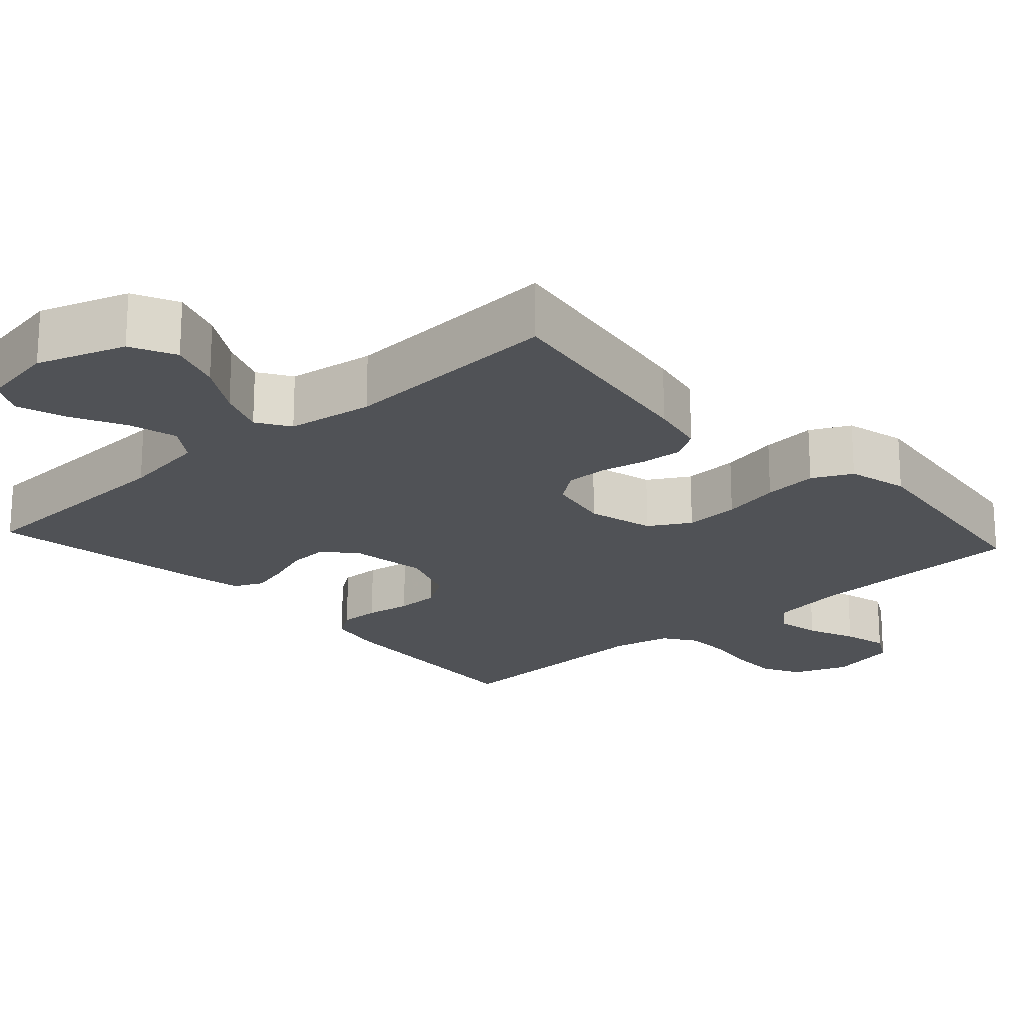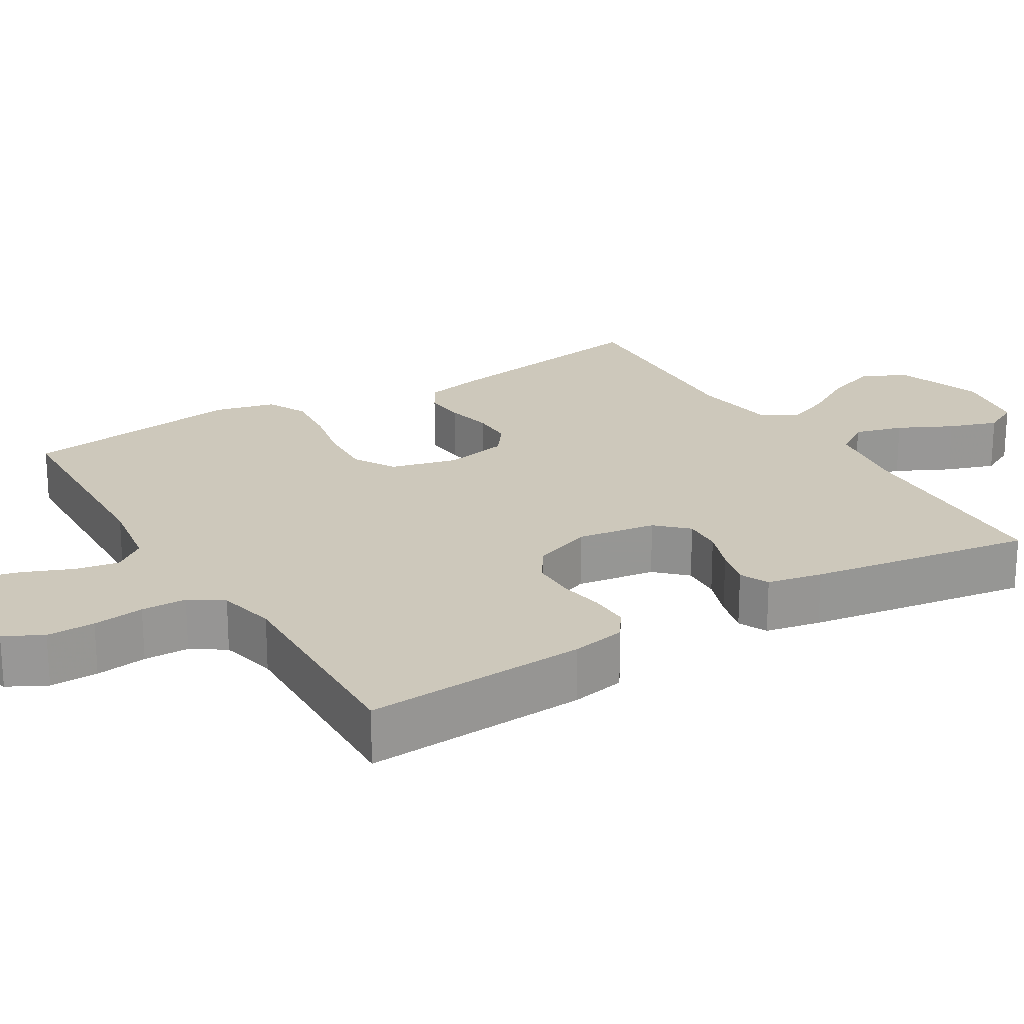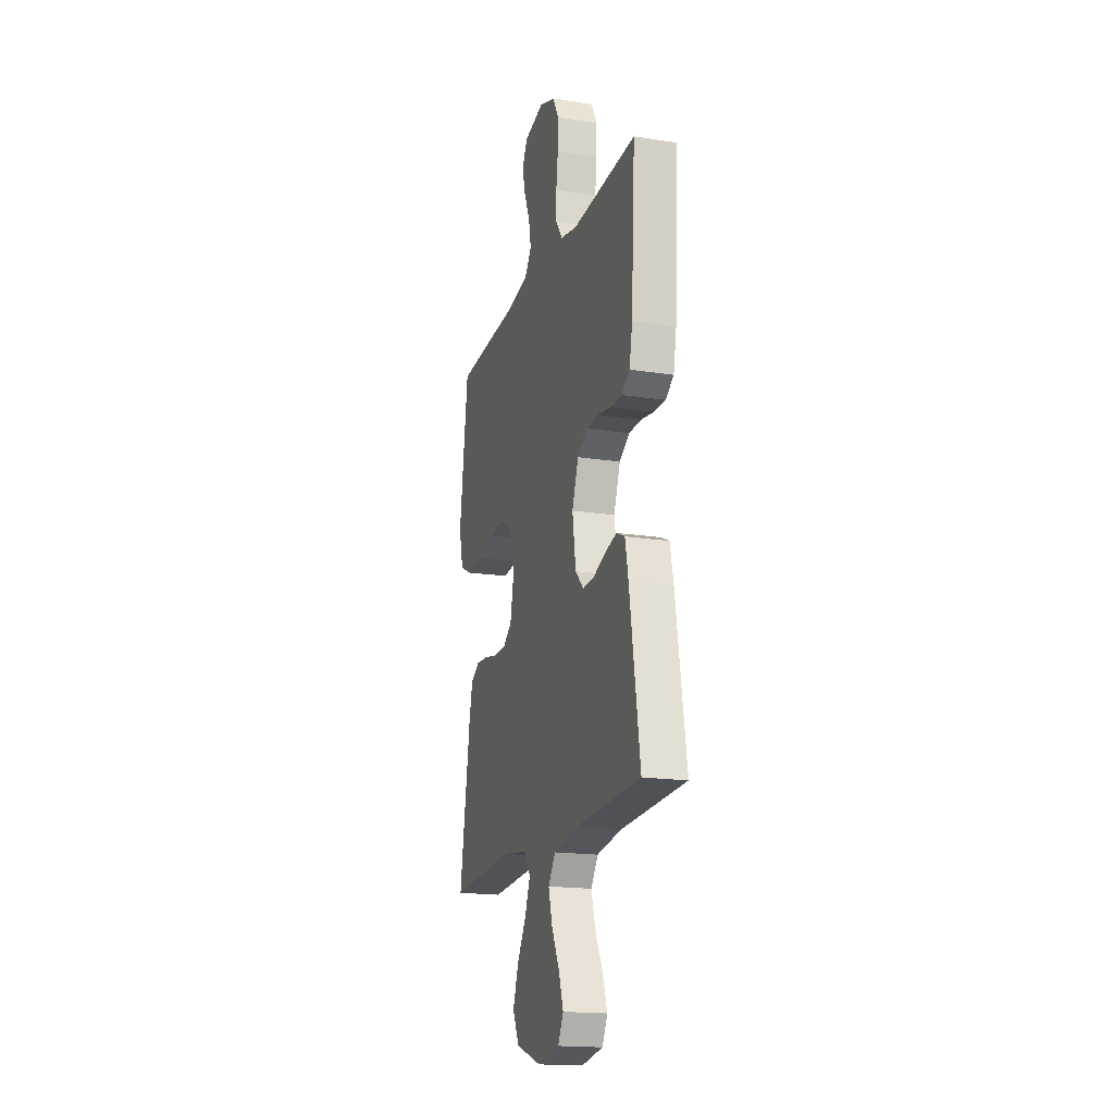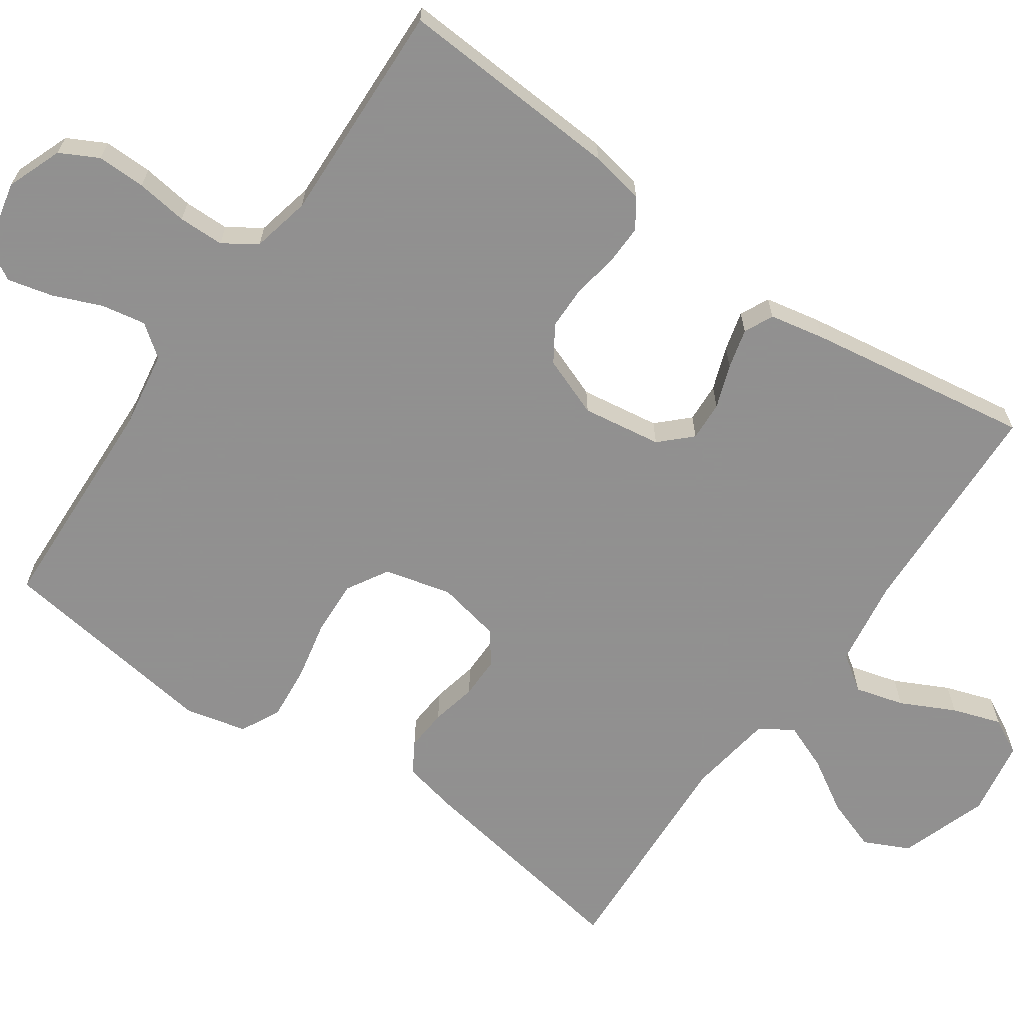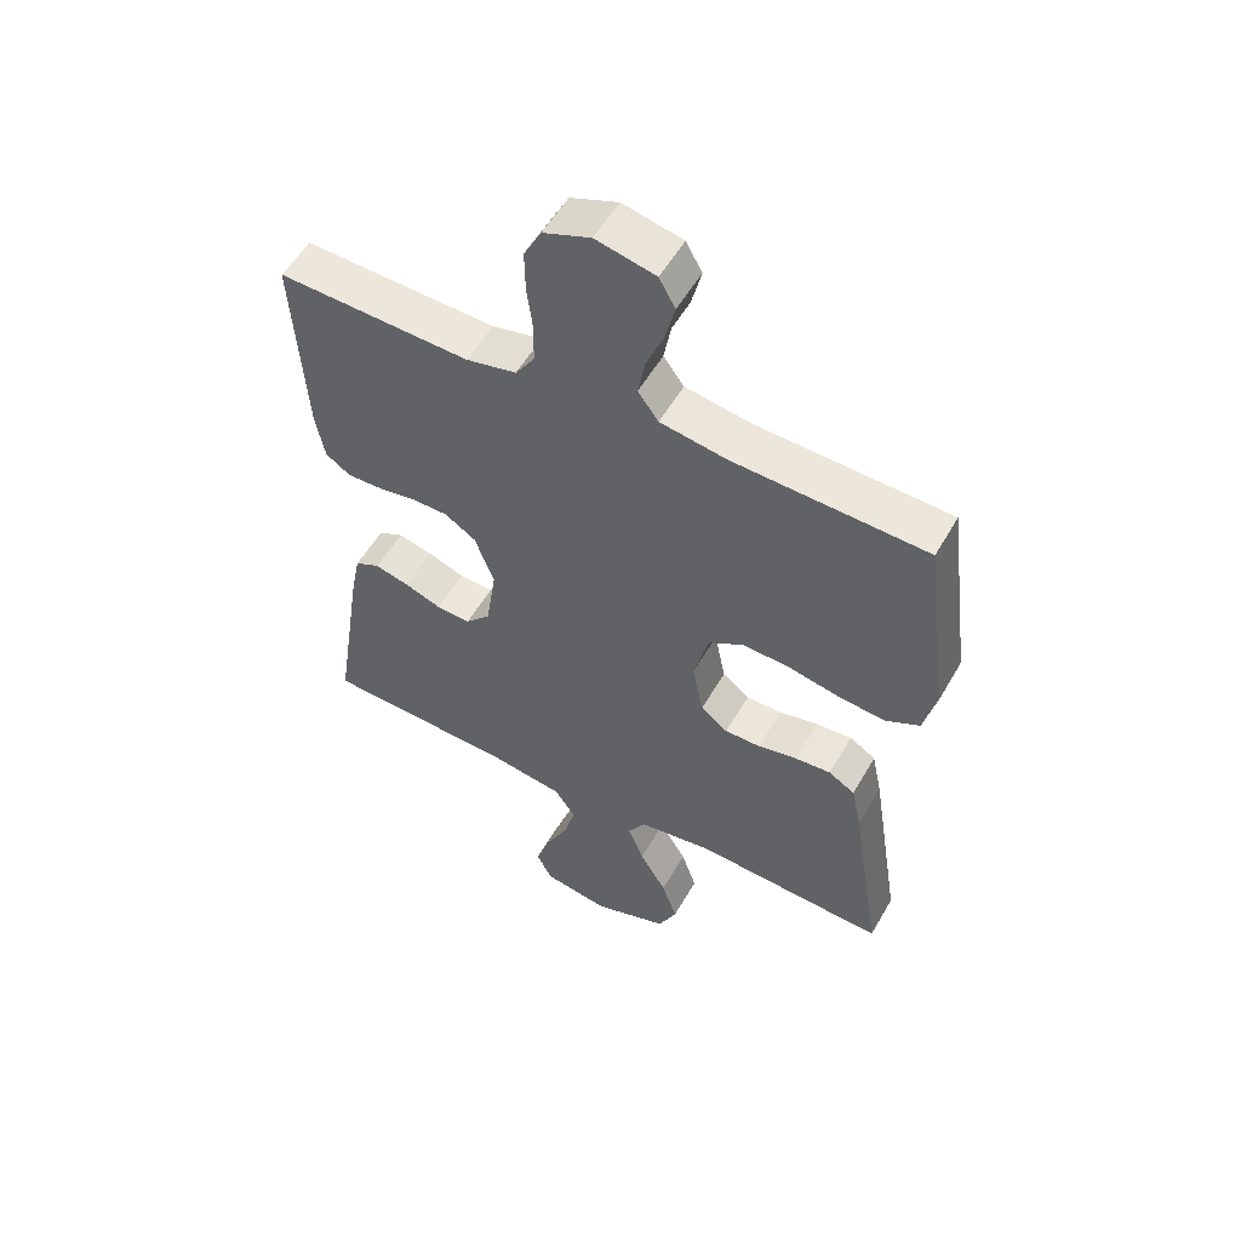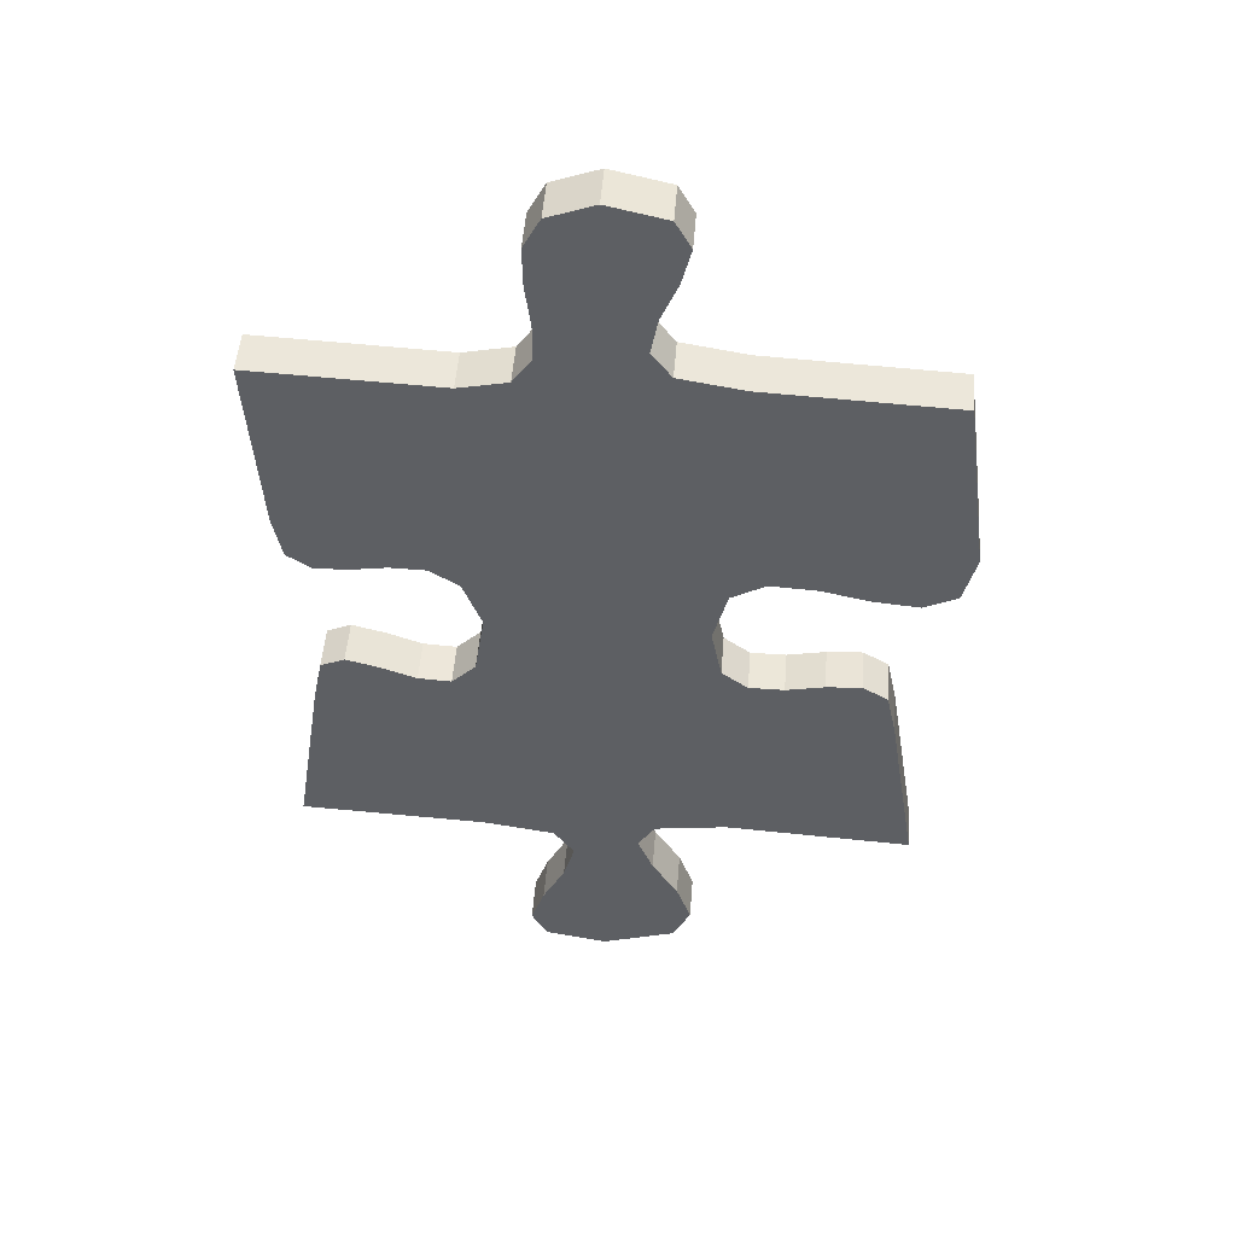
<metadata>
{"format":"obj","ext":"obj","renderer":"f3d","projection":"perspective","resolution":1024,"background":"white","views":[{"elev":-20.6,"azim":-137.8,"up":"+Y"},{"elev":22.0,"azim":58.6,"up":"+Y"},{"elev":-18.0,"azim":73.1,"up":"+Z"},{"elev":-65.8,"azim":54.9,"up":"+Y"},{"elev":54.3,"azim":-150.7,"up":"+Z"},{"elev":49.6,"azim":-175.5,"up":"+Z"}]}
</metadata>
<code>
v -0.5 0.07 -0.5
v -0.452 0.07 -0.2
v -0.436 0.07 -0.125
v -0.395 0.07 -0.1
v -0.339 0.07 -0.104
v -0.278 0.07 -0.117
v -0.222 0.07 -0.117
v -0.18 0.07 -0.085
v -0.163 0.07 0
v -0.186 0.07 0.089
v -0.241 0.07 0.121
v -0.315 0.07 0.117
v -0.394 0.07 0.1
v -0.467 0.07 0.093
v -0.52 0.07 0.119
v -0.54 0.07 0.2
v -0.5 0.07 0.5
v -0.2 0.07 0.513
v -0.097 0.07 0.53
v -0.065 0.07 0.573
v -0.076 0.07 0.632
v -0.103 0.07 0.697
v -0.118 0.07 0.757
v -0.093 0.07 0.802
v 0 0.07 0.823
v 0.074 0.07 0.795
v 0.101 0.07 0.744
v 0.1 0.07 0.679
v 0.091 0.07 0.61
v 0.092 0.07 0.549
v 0.122 0.07 0.505
v 0.2 0.07 0.488
v 0.5 0.07 0.5
v 0.482 0.07 0.2
v 0.468 0.07 0.127
v 0.43 0.07 0.101
v 0.376 0.07 0.102
v 0.316 0.07 0.112
v 0.258 0.07 0.111
v 0.21 0.07 0.08
v 0.18 0.07 0
v 0.196 0.07 -0.106
v 0.235 0.07 -0.146
v 0.288 0.07 -0.143
v 0.346 0.07 -0.122
v 0.399 0.07 -0.108
v 0.438 0.07 -0.126
v 0.453 0.07 -0.2
v 0.5 0.07 -0.5
v 0.2 0.07 -0.513
v 0.084 0.07 -0.531
v 0.051 0.07 -0.579
v 0.069 0.07 -0.644
v 0.105 0.07 -0.716
v 0.127 0.07 -0.781
v 0.102 0.07 -0.829
v 0 0.07 -0.847
v -0.118 0.07 -0.807
v -0.147 0.07 -0.747
v -0.123 0.07 -0.677
v -0.081 0.07 -0.607
v -0.056 0.07 -0.544
v -0.084 0.07 -0.5
v -0.2 0.07 -0.483
v -0.5 0 -0.5
v -0.452 0 -0.2
v -0.436 0 -0.125
v -0.395 0 -0.1
v -0.339 0 -0.104
v -0.278 0 -0.117
v -0.222 0 -0.117
v -0.18 0 -0.085
v -0.163 0 0
v -0.186 0 0.089
v -0.241 0 0.121
v -0.315 0 0.117
v -0.394 0 0.1
v -0.467 0 0.093
v -0.52 0 0.119
v -0.54 0 0.2
v -0.5 0 0.5
v -0.2 0 0.513
v -0.097 0 0.53
v -0.065 0 0.573
v -0.076 0 0.632
v -0.103 0 0.697
v -0.118 0 0.757
v -0.093 0 0.802
v 0 0 0.823
v 0.074 0 0.795
v 0.101 0 0.744
v 0.1 0 0.679
v 0.091 0 0.61
v 0.092 0 0.549
v 0.122 0 0.505
v 0.2 0 0.488
v 0.5 0 0.5
v 0.482 0 0.2
v 0.468 0 0.127
v 0.43 0 0.101
v 0.376 0 0.102
v 0.316 0 0.112
v 0.258 0 0.111
v 0.21 0 0.08
v 0.18 0 0
v 0.196 0 -0.106
v 0.235 0 -0.146
v 0.288 0 -0.143
v 0.346 0 -0.122
v 0.399 0 -0.108
v 0.438 0 -0.126
v 0.453 0 -0.2
v 0.5 0 -0.5
v 0.2 0 -0.513
v 0.084 0 -0.531
v 0.051 0 -0.579
v 0.069 0 -0.644
v 0.105 0 -0.716
v 0.127 0 -0.781
v 0.102 0 -0.829
v 0 0 -0.847
v -0.118 0 -0.807
v -0.147 0 -0.747
v -0.123 0 -0.677
v -0.081 0 -0.607
v -0.056 0 -0.544
v -0.084 0 -0.5
v -0.2 0 -0.483
f 58 59 60 61
f 58 61 62
f 57 58 62
f 56 57 62
f 53 54 55 56
f 52 53 56 62
f 51 52 62 63
f 47 48 49 50
f 47 50 51 63
f 44 45 46 47
f 35 36 37 38
f 35 38 39
f 32 33 34 35
f 31 32 35 39
f 30 31 39 40
f 26 27 28 29
f 26 29 30
f 25 26 30
f 21 22 23 24
f 20 21 24 25
f 15 16 17 18
f 15 18 19
f 12 13 14 15
f 11 12 15 19
f 10 11 19 20
f 3 4 5 6
f 3 6 7
f 64 1 2 3
f 64 3 7
f 44 47 63 64
f 43 44 64
f 42 43 64 7
f 41 42 7 8
f 40 41 8 9
f 20 25 30 40
f 9 10 20 40
f 125 124 123 122
f 126 125 122
f 126 122 121
f 126 121 120
f 120 119 118 117
f 126 120 117 116
f 127 126 116 115
f 114 113 112 111
f 127 115 114 111
f 111 110 109 108
f 102 101 100 99
f 103 102 99
f 99 98 97 96
f 103 99 96 95
f 104 103 95 94
f 93 92 91 90
f 94 93 90
f 94 90 89
f 88 87 86 85
f 89 88 85 84
f 82 81 80 79
f 83 82 79
f 79 78 77 76
f 83 79 76 75
f 84 83 75 74
f 70 69 68 67
f 71 70 67
f 67 66 65 128
f 71 67 128
f 128 127 111 108
f 128 108 107
f 71 128 107 106
f 72 71 106 105
f 73 72 105 104
f 104 94 89 84
f 104 84 74 73
f 1 65 66 2
f 2 66 67 3
f 3 67 68 4
f 4 68 69 5
f 5 69 70 6
f 6 70 71 7
f 7 71 72 8
f 8 72 73 9
f 9 73 74 10
f 10 74 75 11
f 11 75 76 12
f 12 76 77 13
f 13 77 78 14
f 14 78 79 15
f 15 79 80 16
f 16 80 81 17
f 17 81 82 18
f 18 82 83 19
f 19 83 84 20
f 20 84 85 21
f 21 85 86 22
f 22 86 87 23
f 23 87 88 24
f 24 88 89 25
f 25 89 90 26
f 26 90 91 27
f 27 91 92 28
f 28 92 93 29
f 29 93 94 30
f 30 94 95 31
f 31 95 96 32
f 32 96 97 33
f 33 97 98 34
f 34 98 99 35
f 35 99 100 36
f 36 100 101 37
f 37 101 102 38
f 38 102 103 39
f 39 103 104 40
f 40 104 105 41
f 41 105 106 42
f 42 106 107 43
f 43 107 108 44
f 44 108 109 45
f 45 109 110 46
f 46 110 111 47
f 47 111 112 48
f 48 112 113 49
f 49 113 114 50
f 50 114 115 51
f 51 115 116 52
f 52 116 117 53
f 53 117 118 54
f 54 118 119 55
f 55 119 120 56
f 56 120 121 57
f 57 121 122 58
f 58 122 123 59
f 59 123 124 60
f 60 124 125 61
f 61 125 126 62
f 62 126 127 63
f 63 127 128 64
f 64 128 65 1

</code>
